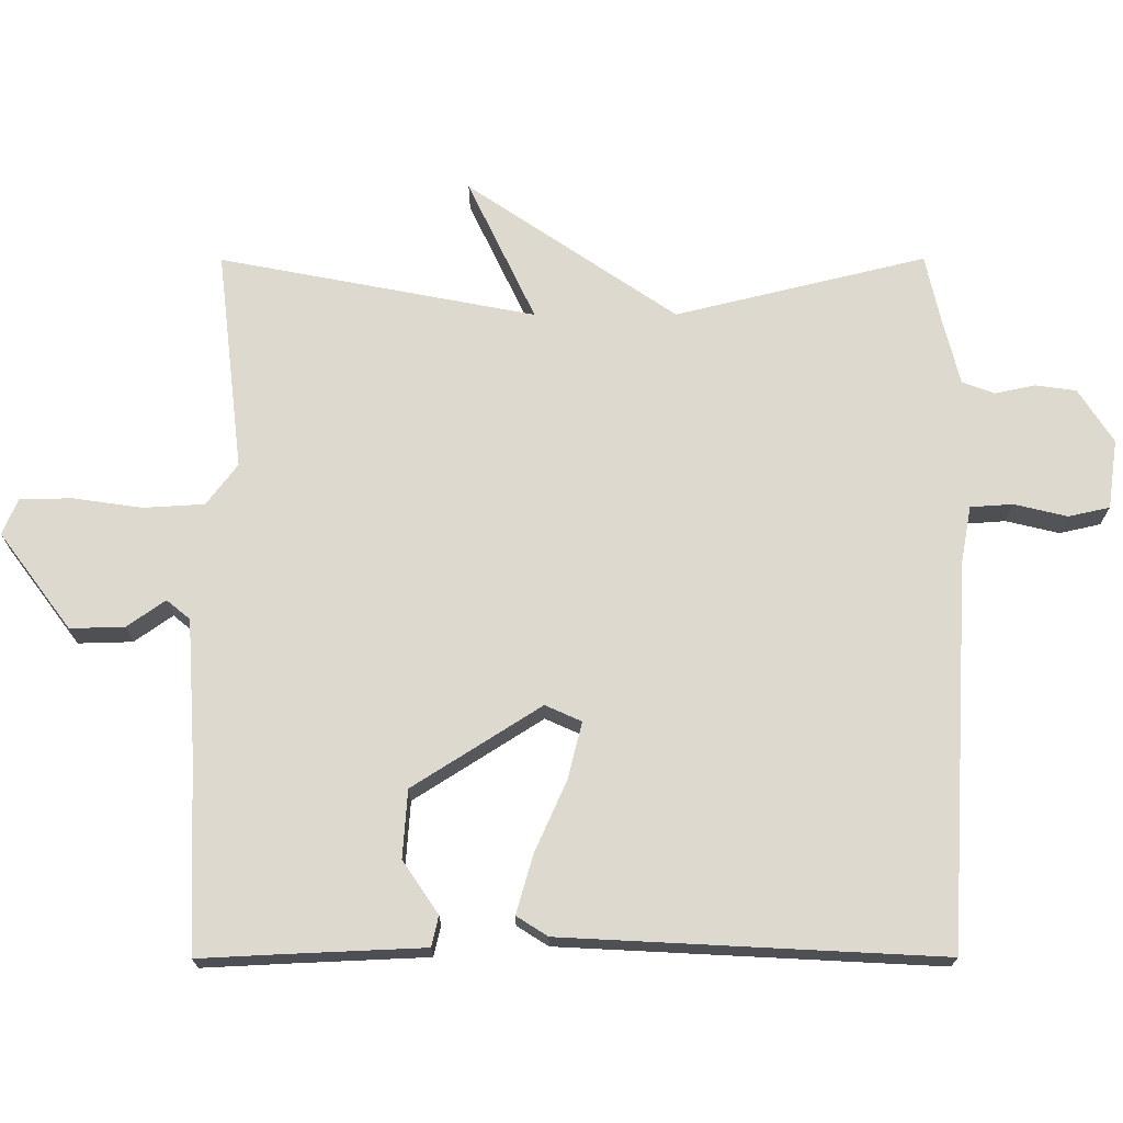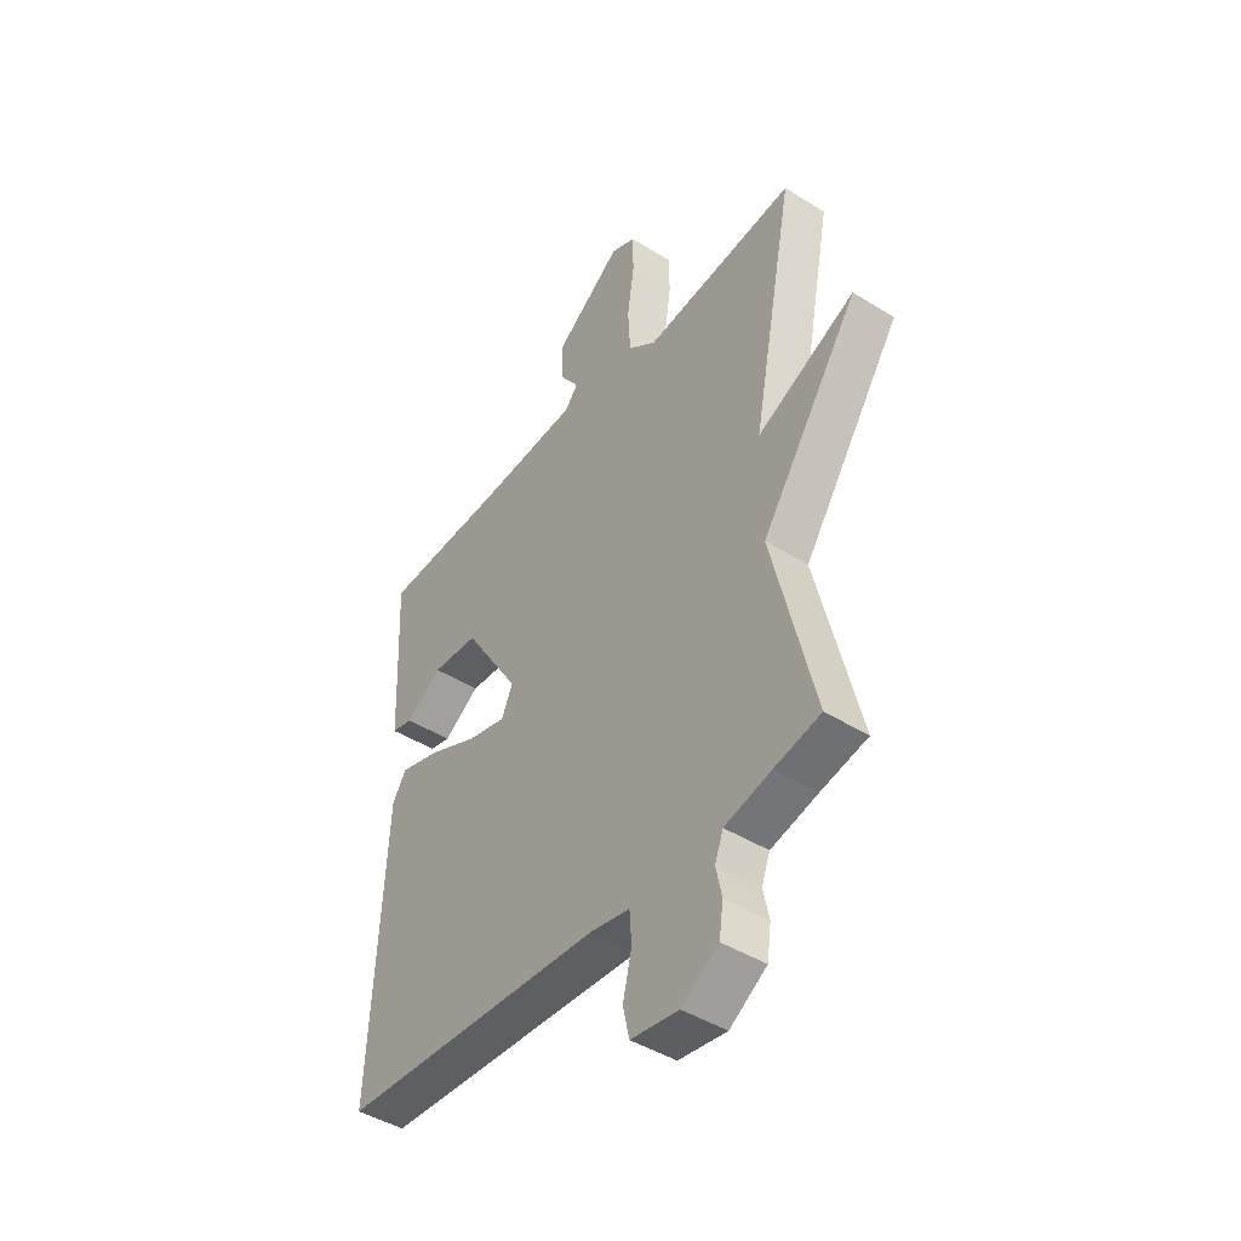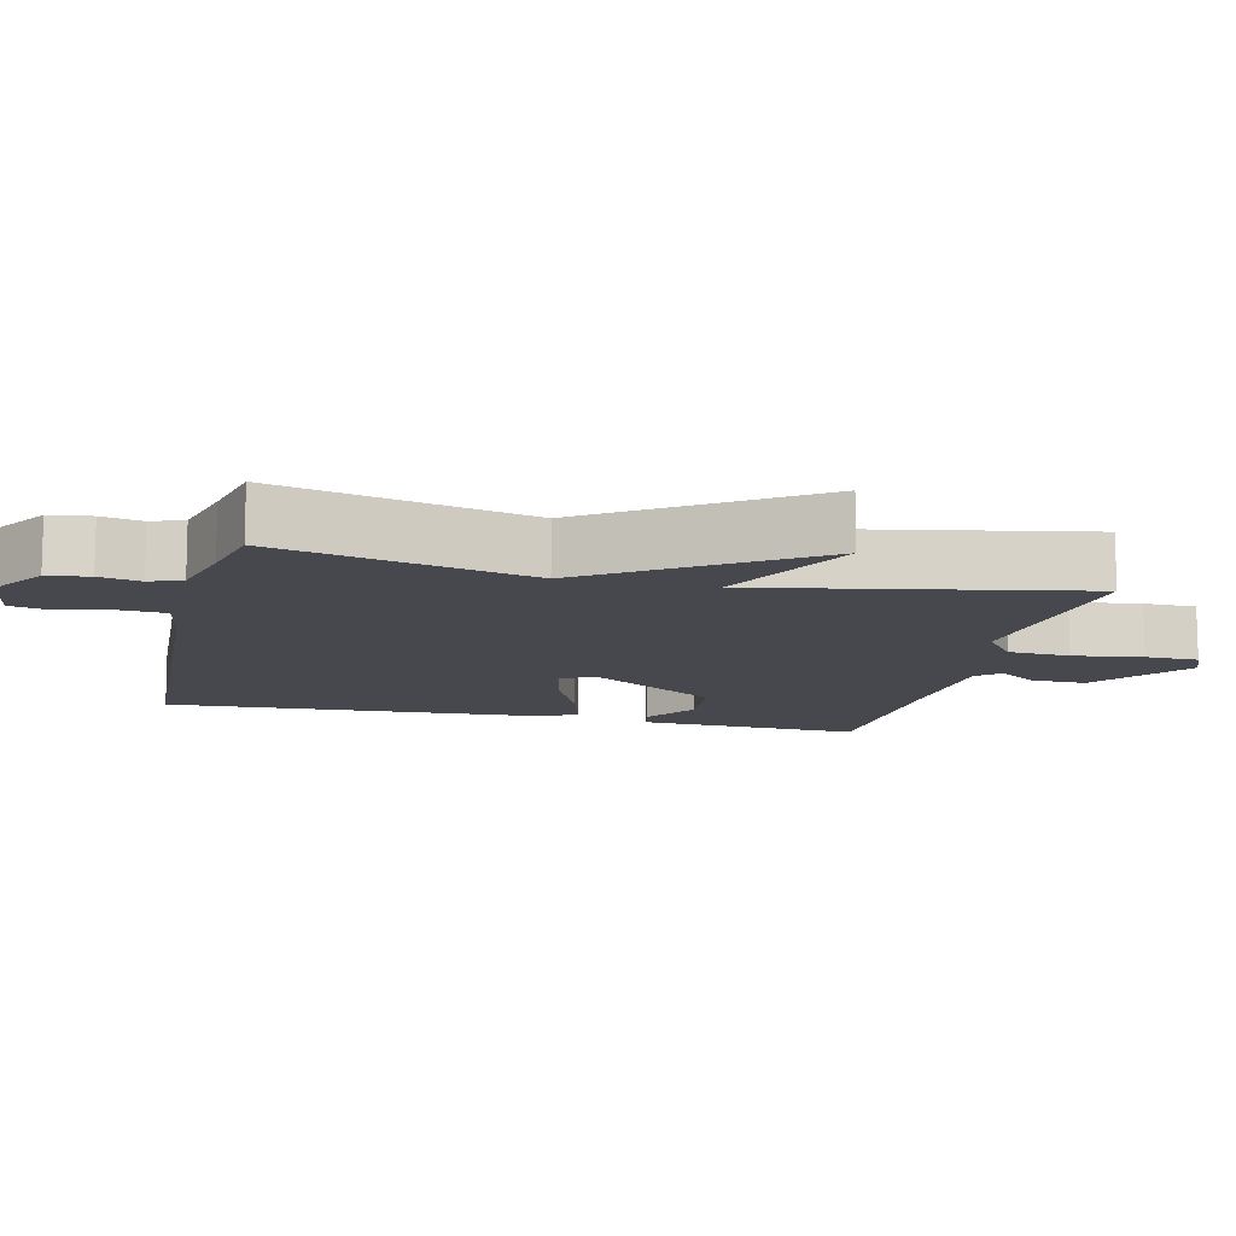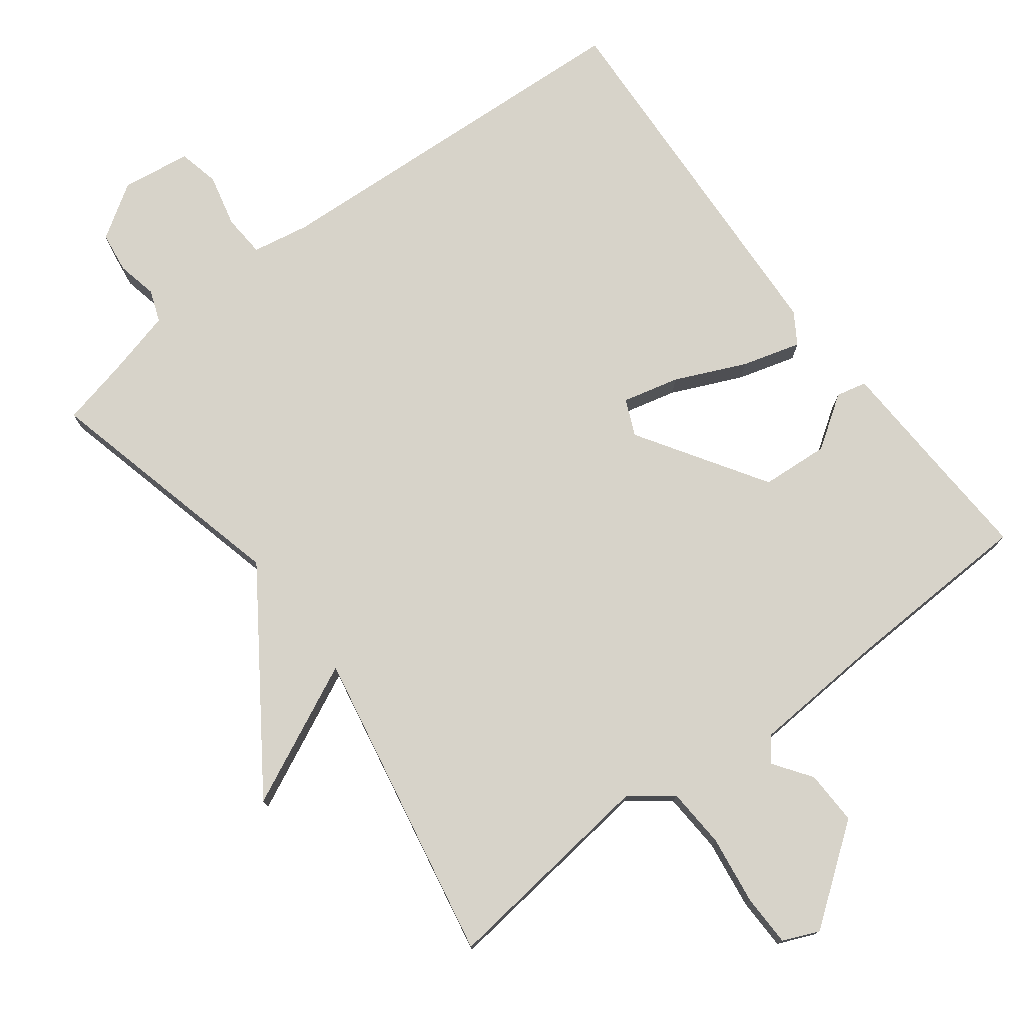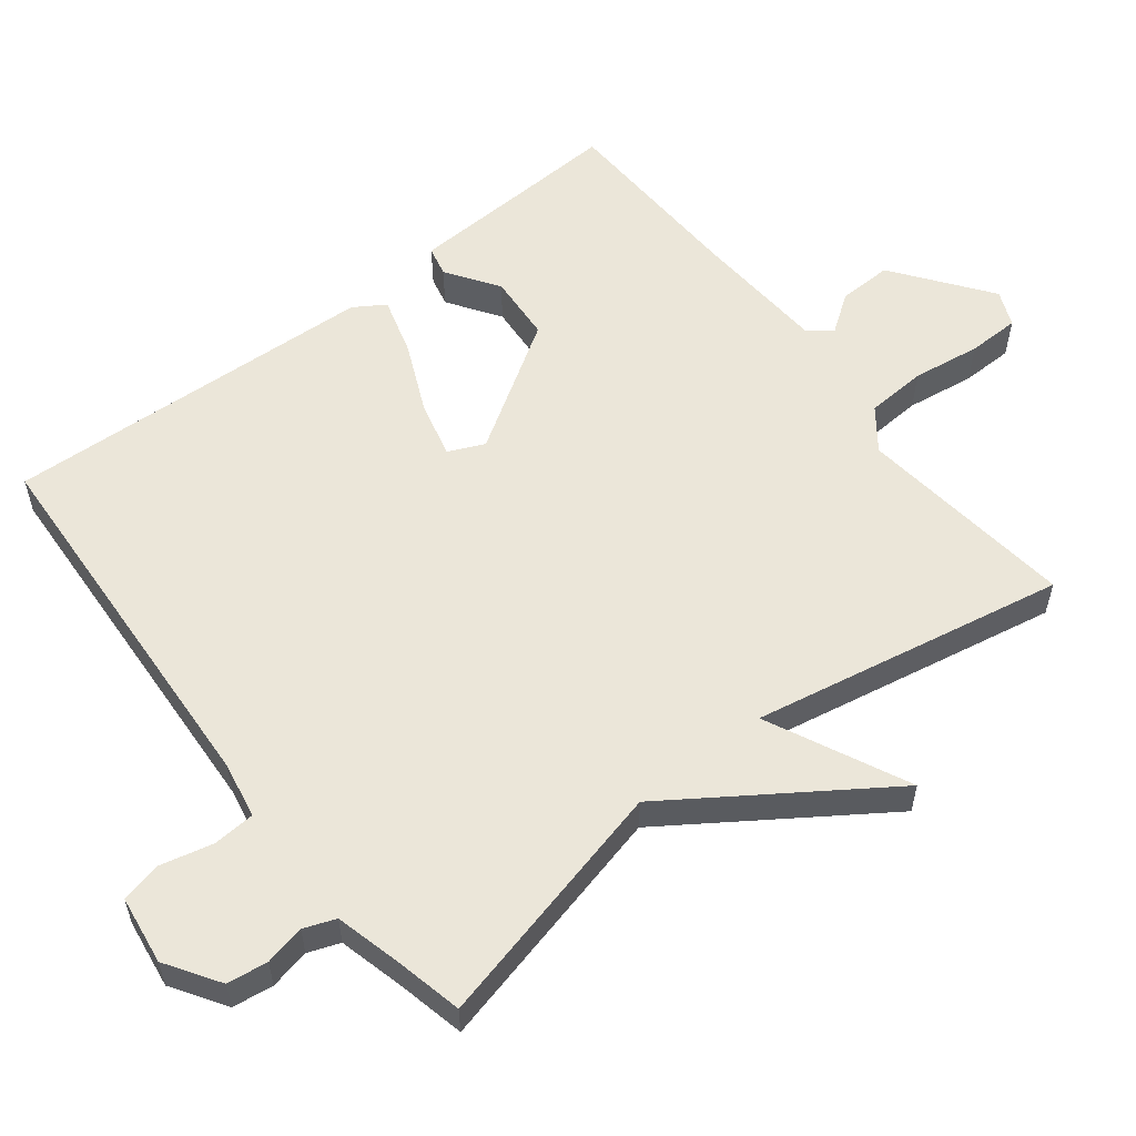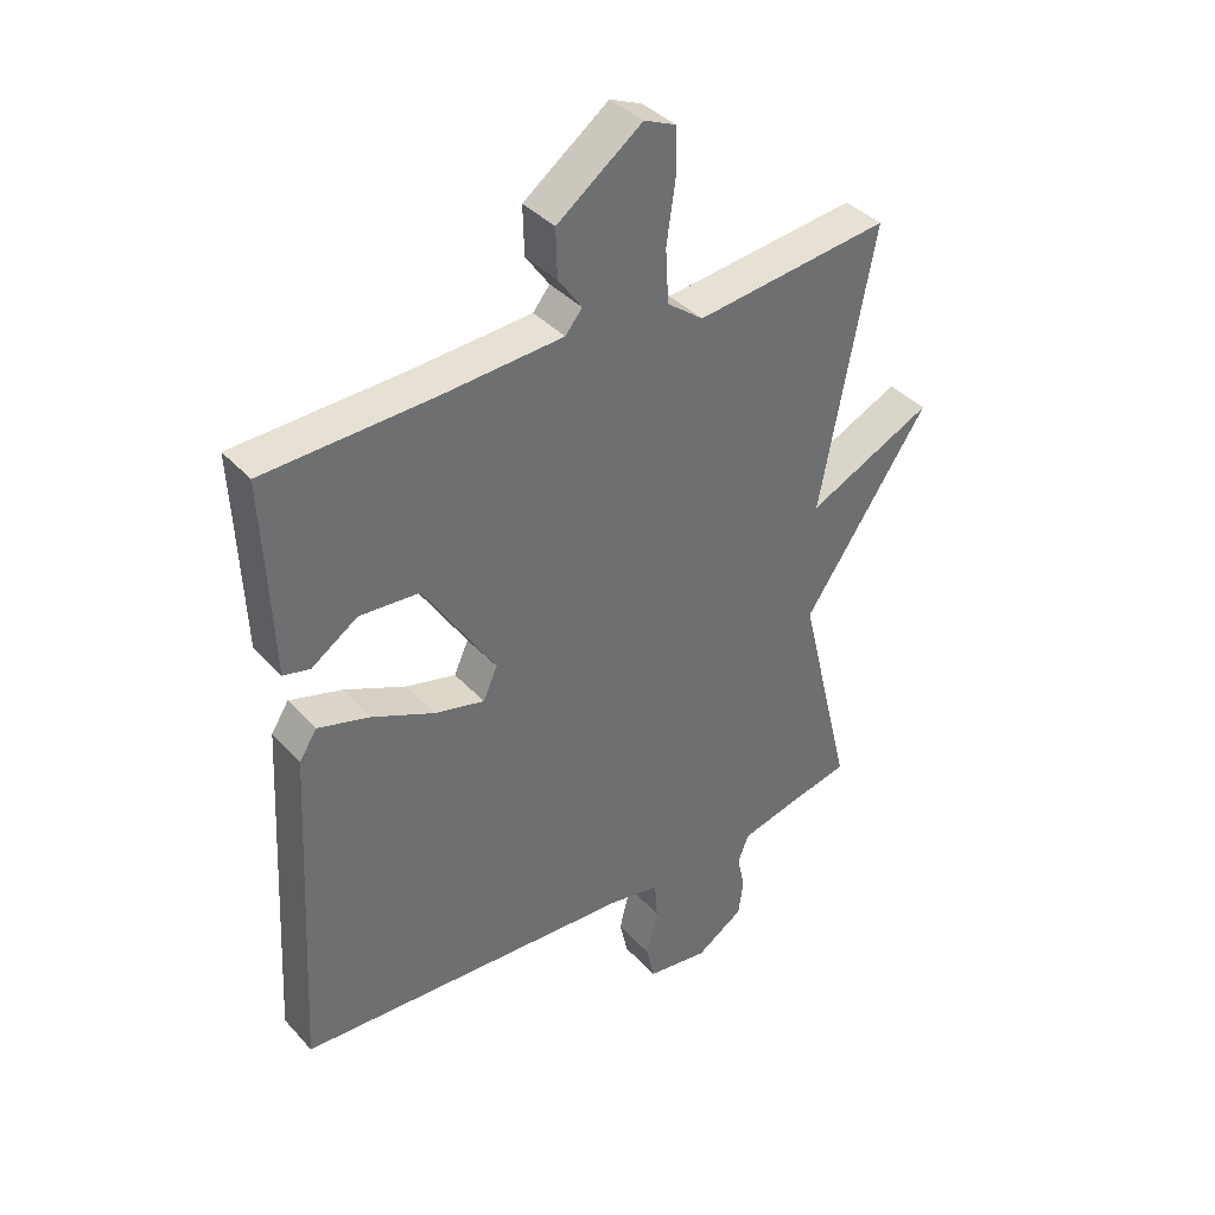
<metadata>
{"format":"obj","ext":"obj","renderer":"f3d","projection":"perspective","resolution":1024,"background":"white","views":[{"elev":71.4,"azim":89.9,"up":"+Y"},{"elev":-44.4,"azim":-126.1,"up":"+Z"},{"elev":-11.8,"azim":-103.4,"up":"+Y"},{"elev":76.3,"azim":-37.3,"up":"+Y"},{"elev":56.7,"azim":-128.1,"up":"+Y"},{"elev":38.4,"azim":142.9,"up":"+Z"}]}
</metadata>
<code>
v 0.5 0.07 0.5
v 0.494 0.07 0.375
v 0.486 0.07 0.188
v 0.443 0.07 0.178
v 0.369 0.07 0.228
v 0.273 0.07 0.221
v 0.158 0.07 0.04
v 0.181 0.07 -0.011
v 0.261 0.07 0.009
v 0.361 0.07 0.054
v 0.444 0.07 0.078
v 0.472 0.07 0.034
v 0.5 0.07 -0.5
v -0.043 0.07 -0.532
v -0.124 0.07 -0.547
v -0.128 0.07 -0.607
v -0.11 0.07 -0.682
v -0.123 0.07 -0.74
v -0.221 0.07 -0.754
v -0.297 0.07 -0.705
v -0.305 0.07 -0.647
v -0.293 0.07 -0.59
v -0.31 0.07 -0.545
v -0.405 0.07 -0.521
v -0.5 0.07 -0.5
v -0.414 0.07 -0.146
v -0.615 0.07 0.149
v -0.414 0.07 0.054
v -0.5 0.07 0.5
v -0.188 0.07 0.464
v -0.13 0.07 0.508
v -0.125 0.07 0.594
v -0.139 0.07 0.691
v -0.138 0.07 0.765
v -0.087 0.07 0.787
v 0.049 0.07 0.686
v 0.047 0.07 0.609
v 0.009 0.07 0.555
v 0.036 0.07 0.522
v 0.227 0.07 0.51
v 0.5 0 0.5
v 0.494 0 0.375
v 0.486 0 0.188
v 0.443 0 0.178
v 0.369 0 0.228
v 0.273 0 0.221
v 0.158 0 0.04
v 0.181 0 -0.011
v 0.261 0 0.009
v 0.361 0 0.054
v 0.444 0 0.078
v 0.472 0 0.034
v 0.5 0 -0.5
v -0.043 0 -0.532
v -0.124 0 -0.547
v -0.128 0 -0.607
v -0.11 0 -0.682
v -0.123 0 -0.74
v -0.221 0 -0.754
v -0.297 0 -0.705
v -0.305 0 -0.647
v -0.293 0 -0.59
v -0.31 0 -0.545
v -0.405 0 -0.521
v -0.5 0 -0.5
v -0.414 0 -0.146
v -0.615 0 0.149
v -0.414 0 0.054
v -0.5 0 0.5
v -0.188 0 0.464
v -0.13 0 0.508
v -0.125 0 0.594
v -0.139 0 0.691
v -0.138 0 0.765
v -0.087 0 0.787
v 0.049 0 0.686
v 0.047 0 0.609
v 0.009 0 0.555
v 0.036 0 0.522
v 0.227 0 0.51
f 36 37 38
f 35 36 38
f 34 35 38
f 33 34 38
f 32 33 38
f 31 32 38 39
f 30 31 39 40
f 28 29 30
f 26 27 28
f 40 1 2
f 30 40 2
f 28 30 2
f 26 28 2
f 20 21 22
f 19 20 22
f 18 19 22
f 17 18 22
f 16 17 22
f 15 16 22 23
f 14 15 23 24
f 14 24 25
f 13 14 25
f 12 13 25
f 11 12 25
f 10 11 25
f 9 10 25
f 2 3 4 5
f 2 5 6
f 26 2 6
f 25 26 6 7
f 8 9 25
f 7 8 25
f 78 77 76
f 78 76 75
f 78 75 74
f 78 74 73
f 78 73 72
f 79 78 72 71
f 80 79 71 70
f 70 69 68
f 68 67 66
f 42 41 80
f 42 80 70
f 42 70 68
f 42 68 66
f 62 61 60
f 62 60 59
f 62 59 58
f 62 58 57
f 62 57 56
f 63 62 56 55
f 64 63 55 54
f 65 64 54
f 65 54 53
f 65 53 52
f 65 52 51
f 65 51 50
f 65 50 49
f 45 44 43 42
f 46 45 42
f 46 42 66
f 47 46 66 65
f 65 49 48
f 65 48 47
f 1 41 42 2
f 2 42 43 3
f 3 43 44 4
f 4 44 45 5
f 5 45 46 6
f 6 46 47 7
f 7 47 48 8
f 8 48 49 9
f 9 49 50 10
f 10 50 51 11
f 11 51 52 12
f 12 52 53 13
f 13 53 54 14
f 14 54 55 15
f 15 55 56 16
f 16 56 57 17
f 17 57 58 18
f 18 58 59 19
f 19 59 60 20
f 20 60 61 21
f 21 61 62 22
f 22 62 63 23
f 23 63 64 24
f 24 64 65 25
f 25 65 66 26
f 26 66 67 27
f 27 67 68 28
f 28 68 69 29
f 29 69 70 30
f 30 70 71 31
f 31 71 72 32
f 32 72 73 33
f 33 73 74 34
f 34 74 75 35
f 35 75 76 36
f 36 76 77 37
f 37 77 78 38
f 38 78 79 39
f 39 79 80 40
f 40 80 41 1

</code>
